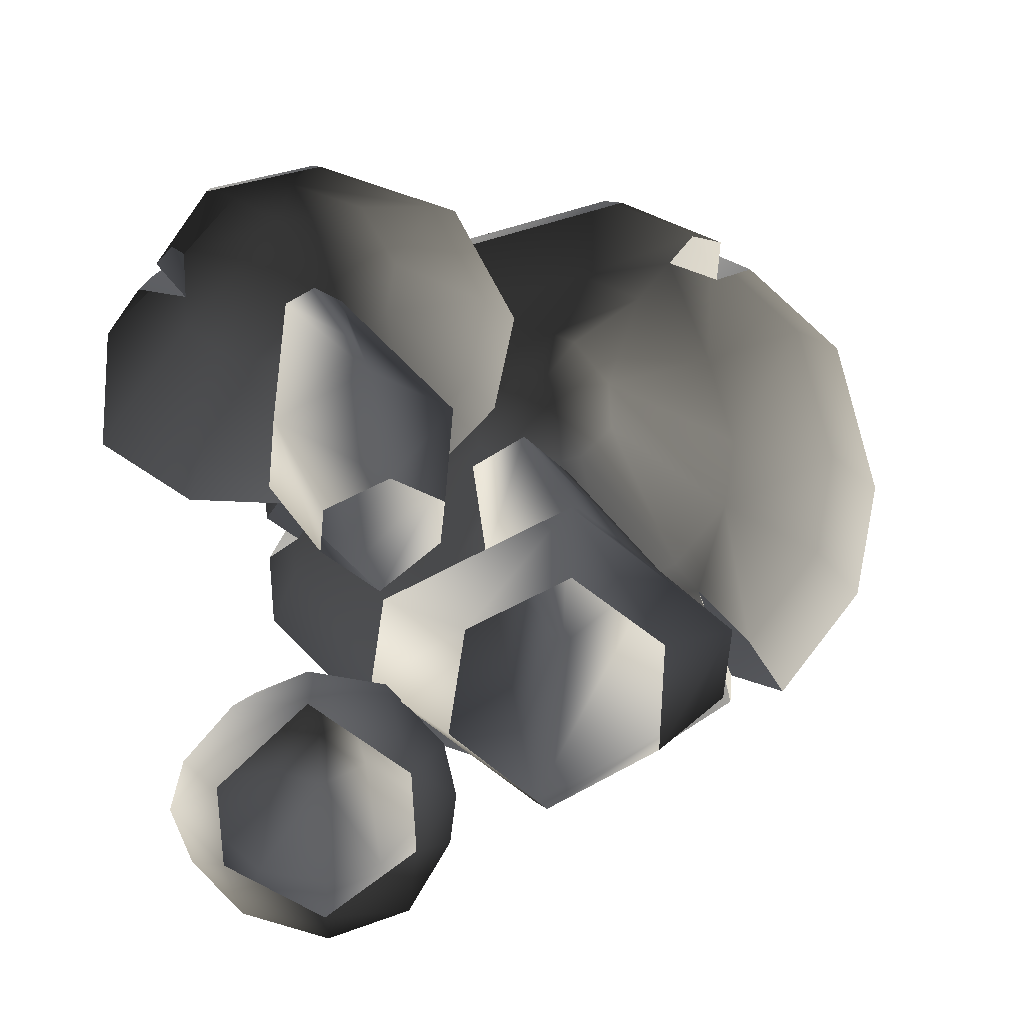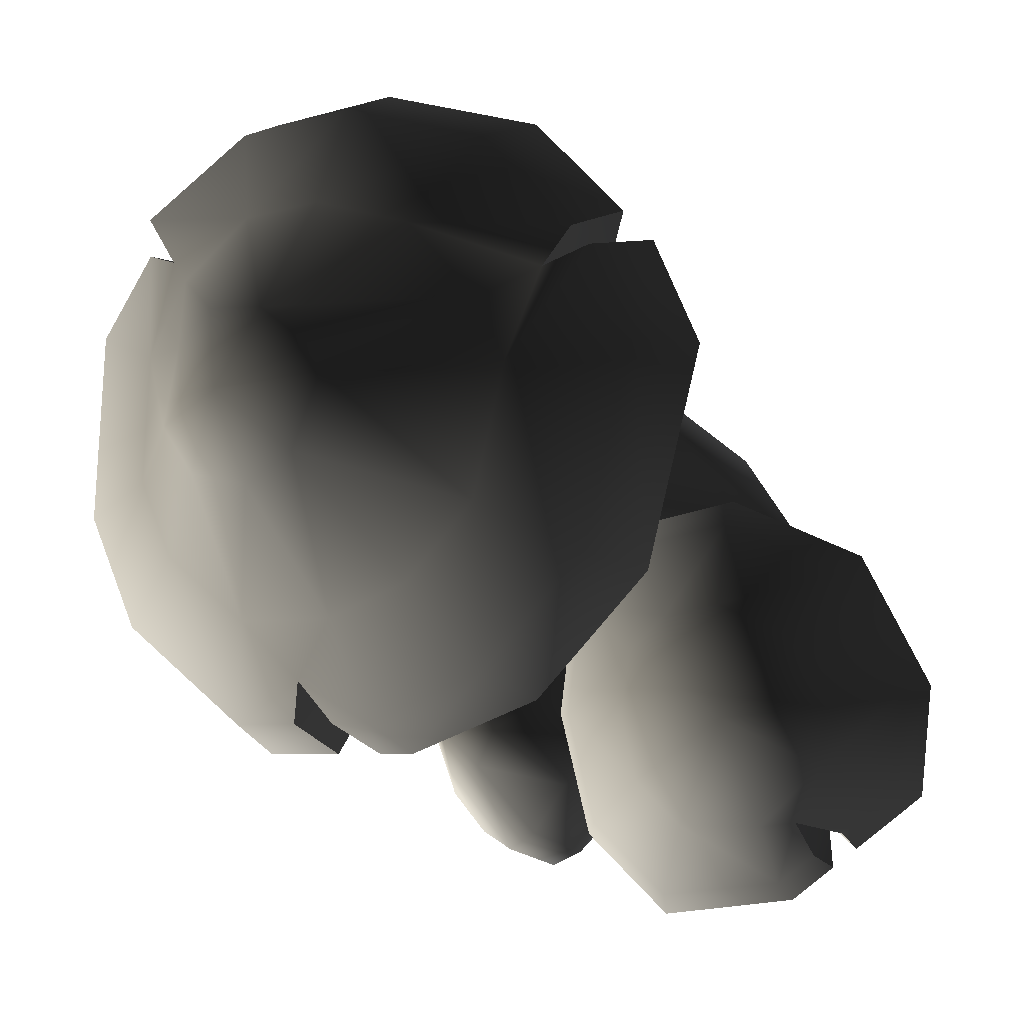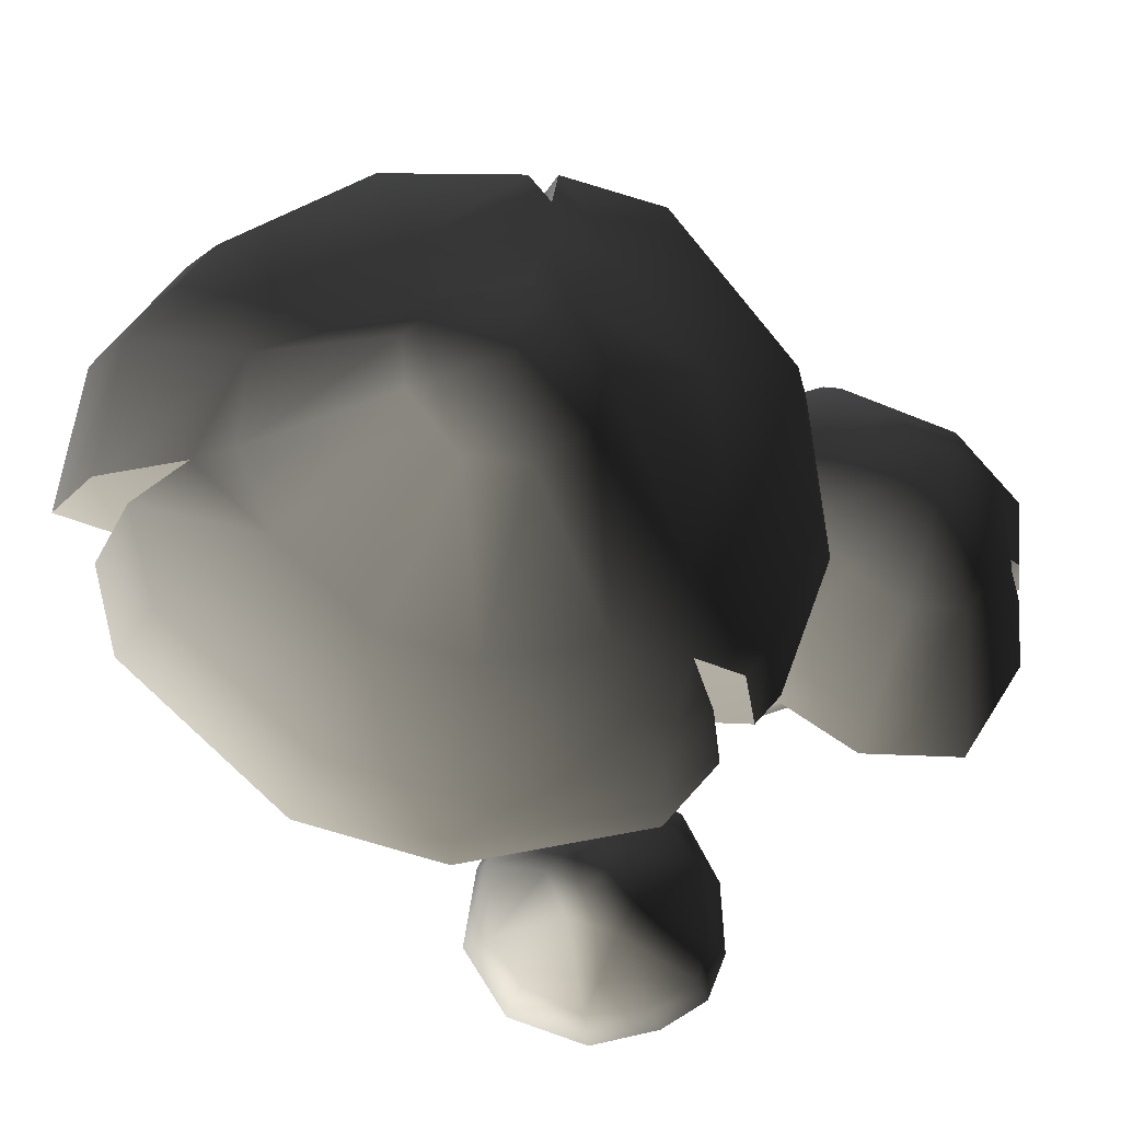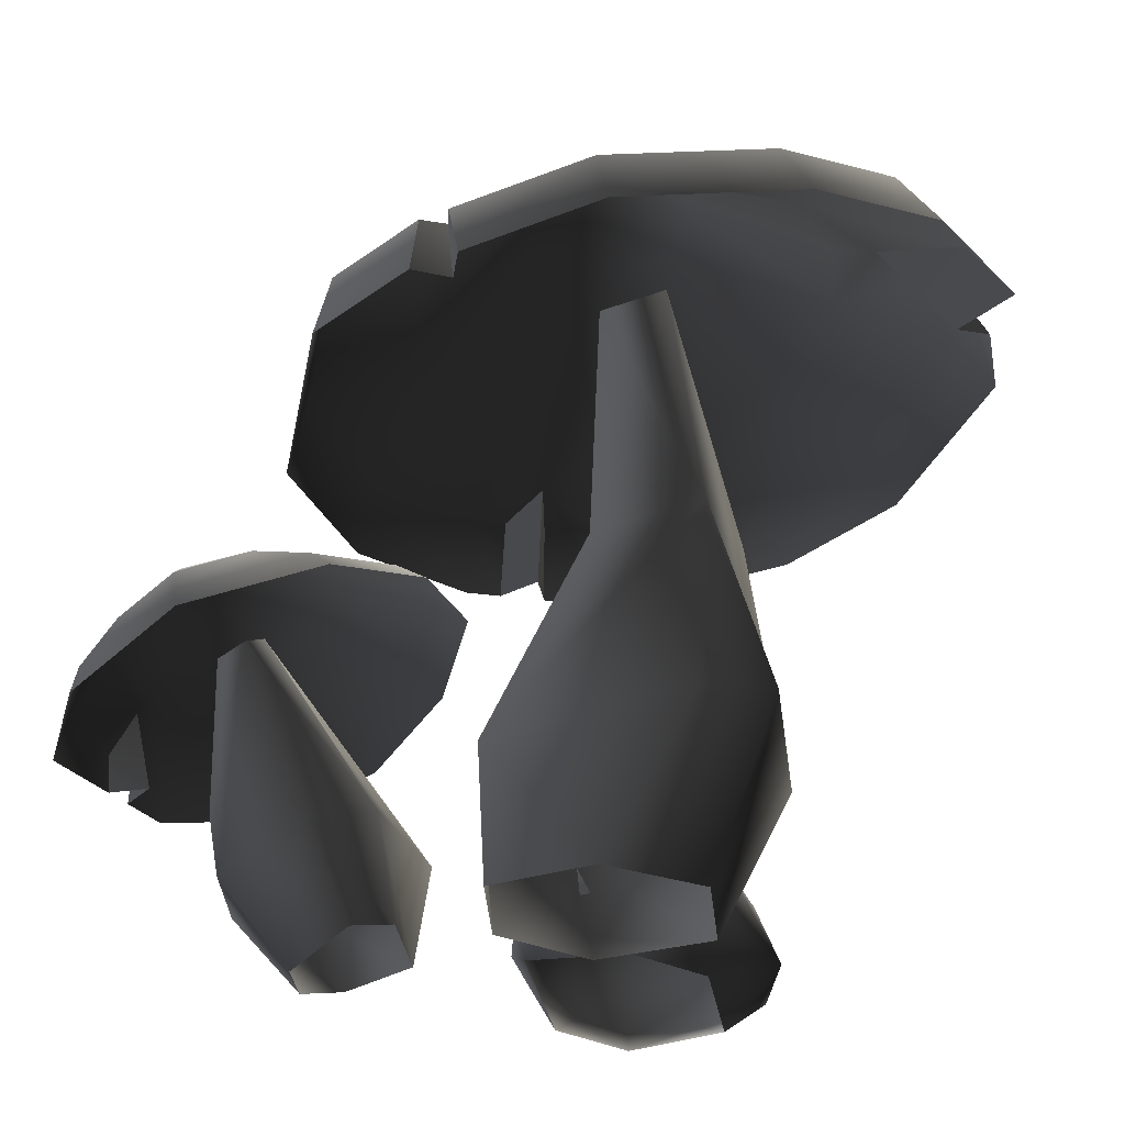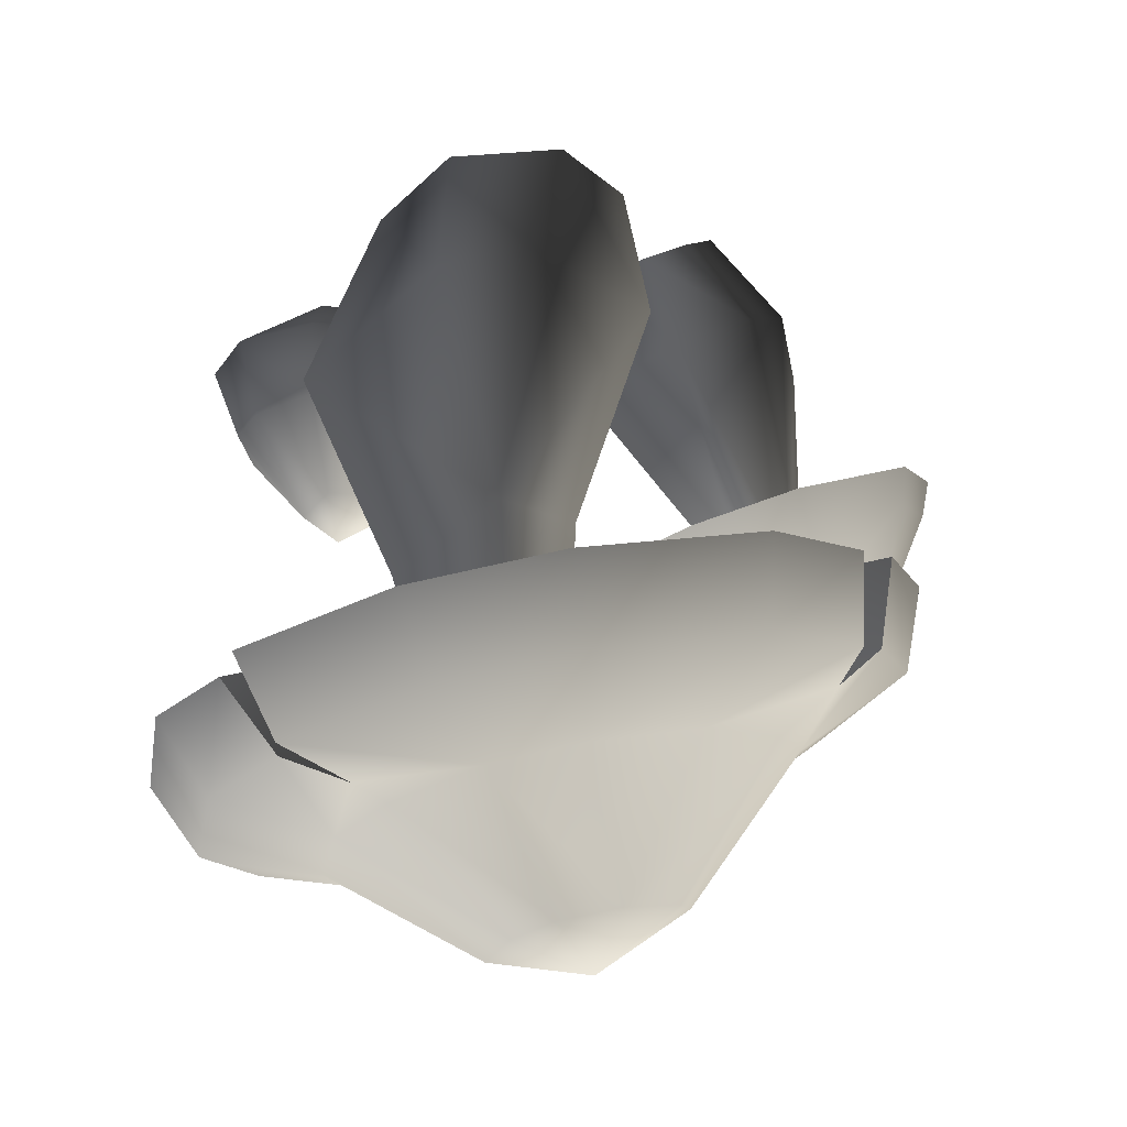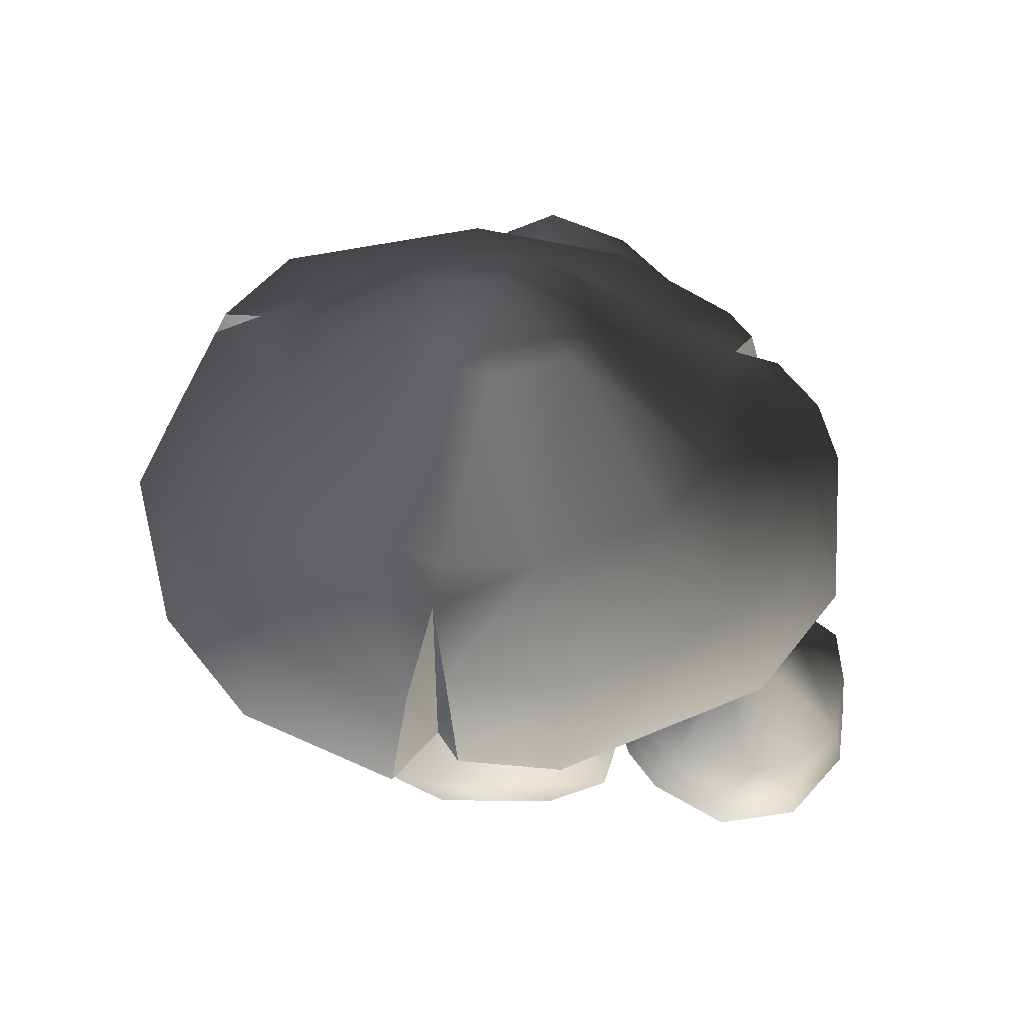
<metadata>
{"format":"obj","ext":"obj","renderer":"f3d","projection":"perspective","resolution":1024,"background":"white","views":[{"elev":-66.0,"azim":85.0,"up":"+Z"},{"elev":-16.1,"azim":38.9,"up":"+Y"},{"elev":64.9,"azim":-56.0,"up":"+Z"},{"elev":-29.6,"azim":149.3,"up":"+Z"},{"elev":64.3,"azim":-7.0,"up":"+Y"},{"elev":54.5,"azim":-125.9,"up":"+Z"}]}
</metadata>
<code>
v 0.8704 2.013 2.658
v -0.469 1.064 0.9836
v 0.6089 2.458 0.9613
v 0.04291 1.284 2.811
v 0.7116 1.305 4.982
v 0.4605 0.8614 5.002
v 1.062 0.8629 4.914
v 1.421 1.284 2.556
v 2.232 1.092 0.7282
v 1.255 2.444 0.8519
v 1.683 1.808 -0.3556
v 2.162 1.083 -0.3556
v 0.2506 1.083 -0.3556
v 0.821 1.86 -0.3556
v 0.8704 0.5544 2.658
v -0.469 1.064 0.9836
v 0.04291 1.284 2.811
v 0.6089 -0.3032 0.7643
v 0.7093 0.4194 4.95
v 0.4605 0.8614 5.002
v 1.062 0.8629 4.914
v 1.421 1.284 2.556
v 1.423 -0.2555 0.5602
v 2.232 1.092 0.7282
v 1.683 0.3583 -0.3556
v 2.162 1.083 -0.3556
v 0.2506 1.083 -0.3556
v 0.821 0.3062 -0.3556
v 1.141 0.9624 5.888
v 0.8994 1.711 5.713
v 1.363 1.635 5.647
v 1.783 1.269 5.553
v 1.864 1.044 5.516
v 1.573 0.5069 5.488
v 0.5129 2.785 4.966
v -0.1328 2.395 4.998
v 0.5768 1.456 5.722
v -0.5265 1.832 4.979
v 0.3967 0.8809 5.676
v -0.6722 0.8272 4.878
v -0.4373 0.1881 4.773
v 0.6402 0.4815 5.598
v 0.2411 -0.417 4.618
v 1.136 0.3191 5.519
v 1.07 -0.4972 4.508
v 1.779 -0.317 4.443
v 1.06 -1.24 4.051
v 2.12 -0.9704 3.953
v 0.9991 -1.382 3.439
v 2.16 -1.087 3.332
v 0.6935 -1.352 3.48
v 0.734 -1.208 4.094
v 2.42 0.2077 4.427
v 3.077 -0.1868 3.93
v 2.787 1.212 4.502
v 3.624 1.313 4.041
v 0.5628 -0.8826 4.307
v 3.209 -0.2276 3.307
v 3.809 1.416 3.429
v 3.496 2.283 3.57
v 3.338 2.104 4.17
v 2.595 1.741 4.588
v 3.023 1.95 4.347
v 2.021 2.436 4.741
v 1.193 2.775 4.882
v 2.48 3.141 4.398
v 1.243 3.647 4.609
v 0.2283 3.662 4.735
v -0.7929 3.161 4.8
v -1.003 3.453 4.258
v 0.08705 3.991 4.189
v -0.3562 2.634 4.92
v 1.2 3.974 4.051
v 2.555 3.42 3.82
v 3.263 2.564 3.632
v 3.193 2.279 4.209
v -0.8046 2.848 4.764
v -1.324 2.239 4.755
v -1.133 2.978 4.217
v -1.614 2.431 4.211
v -1.853 0.7864 4.044
v -1.542 0.7384 4.603
v -1.468 -0.2597 3.873
v -1.191 -0.2161 4.447
v -0.358 -1.25 3.62
v -0.1778 -1.12 4.216
v 0.3753 -1.173 4.142
v 0.292 -1.313 3.533
v 3.193 2.279 4.209
v 3.153 2.295 3.613
v 3.023 1.95 4.347
v 3.263 2.564 3.632
v 3.153 2.295 3.613
v 3.338 2.104 4.17
v 3.023 1.95 4.347
v 3.496 2.283 3.57
v -0.8386 2.947 4.177
v -0.7929 3.161 4.8
v -0.3562 2.634 4.92
v -1.003 3.453 4.258
v -0.8046 2.848 4.764
v -0.8386 2.947 4.177
v -0.3562 2.634 4.92
v -1.133 2.978 4.217
v 0.4953 -1.074 3.537
v 0.3753 -1.173 4.142
v 0.5628 -0.8826 4.307
v 0.292 -1.313 3.533
v 0.4953 -1.074 3.537
v 0.734 -1.208 4.094
v 0.6935 -1.352 3.48
v 0.5628 -0.8826 4.307
v 1.948 -0.1441 2.485
v 1.459 -0.9053 2.131
v 1.75 0.03165 2.307
v 1.69 -0.9742 2.33
v 1.758 -1.831 2.093
v 1.537 -1.872 1.864
v 2.247 -2.422 1.828
v 2.083 -2.534 1.567
v 3.107 -2.48 1.285
v 3.161 -2.384 1.566
v 2.621 -0.6619 2.755
v 2.949 -0.4303 2.74
v 2.498 0.2663 2.465
v 3.251 0.3444 2.313
v 3.386 -0.3877 2.651
v 4.089 -0.1302 1.999
v 3.888 -0.681 2.461
v 4.088 -1.232 2.272
v 4.423 -1.05 1.685
v 2.468 -1.135 2.668
v 3.561 -1.339 2.908
v 2.503 -1.637 2.53
v 2.798 -2 2.369
v 3.432 -2.054 2.21
v 3.965 -1.654 2.191
v 4.231 -1.78 1.54
v 4.505 -0.9673 1.418
v 4.293 -1.782 1.256
v 3.747 -2.053 1.552
v 3.697 -2.133 1.271
v 3.567 -1.999 1.931
v 3.488 -2.2 1.558
v 3.484 -2.258 1.276
v 4.142 0.04767 1.764
v 3.197 0.5833 2.118
v 2.358 0.4951 2.287
v 3.456 -1.906 1.273
v 3.747 -2.053 1.552
v 3.697 -2.133 1.271
v 3.567 -1.999 1.931
v 3.456 -1.906 1.273
v 3.488 -2.2 1.558
v 3.567 -1.999 1.931
v 3.484 -2.258 1.276
v 2.508 0.13 0.504
v 2.876 -1.019 2.217
v 1.725 -0.5063 0.4782
v 3.064 -0.7874 2.171
v 1.981 -0.2743 -0.4463
v 2.347 0.129 -0.3365
v 3.104 0.1456 0.3396
v 2.705 0.1353 -0.4233
v 2.963 -0.2572 -0.6844
v 3.47 -0.463 0.006288
v 3.229 -0.7762 2.1
v 3.498 -0.6023 0.5293
v 3.353 -0.9863 2.01
v 2.449 -1.138 0.1694
v 2.876 -1.019 2.217
v 3.044 -1.213 2.059
v 1.725 -0.5063 0.4782
v 1.981 -0.2743 -0.4463
v 2.308 -0.7094 -0.5577
v 3.045 -1.122 0.005008
v 2.666 -0.7032 -0.6446
v 2.963 -0.2572 -0.6844
v 3.47 -0.463 0.006288
v 3.21 -1.202 1.987
v 3.498 -0.6023 0.5293
v 3.353 -0.9863 2.01
v -0.1785 -1.019 1.218
v -0.4997 -1.035 1.208
v -0.3746 -0.6996 1.509
v -0.6323 -0.6494 1.277
v 0.06826 -0.7437 1.304
v 0.4417 -1.19 0.7577
v 0.6023 -0.78 0.8149
v 0.8455 -0.7836 0.4061
v 0.5694 -1.33 0.2844
v 0.7806 -0.7545 0.01202
v -1.02 -1.074 0.5269
v -0.6732 -1.458 0.5254
v -1.068 -1.154 -0.03405
v -0.6368 -1.559 -0.03114
v -0.4799 -1.295 -0.3051
v -0.3107 -1.665 0.5957
v -0.0009082 -1.556 0.6511
v 0.1339 -1.672 0.1407
v -0.2435 -1.751 0.0508
v 0.1401 -1.383 -0.2216
v -1.095 -0.5362 0.5284
v -1.238 -0.478 -0.03695
v -0.8614 -0.5075 -0.3266
v -0.09768 -0.4053 1.261
v -0.3746 -0.6996 1.509
v -0.4036 -0.3058 1.259
v -0.4496 0.2375 0.6436
v -0.0968 0.2577 0.7094
v -0.006295 0.4163 0.1881
v -0.3786 0.3998 0.1053
v -0.29 0.1446 -0.2047
v 0.3299 0.0571 -0.1213
v -0.6323 -0.6494 1.277
v -0.9112 -0.1202 0.5811
v 0.06826 -0.7437 1.304
v -0.9749 0.1268 0.03434
v -1.095 -0.5362 0.5284
v -1.238 -0.478 -0.03695
v -0.8614 -0.5075 -0.3266
v 0.5222 -0.2502 0.7935
v 0.2227 0.1401 0.7692
v 0.3921 0.2862 0.2772
v 0.6023 -0.78 0.8149
v 0.8181 -0.1888 0.345
v 0.7806 -0.7545 0.01202
v 0.8455 -0.7836 0.4061
g P_DF_Mushrooms_01_(3)_776_16
f 1 3 2
f 2 4 1
f 5 1 4
f 4 6 5
f 1 5 7
f 7 8 1
f 1 8 9
f 9 10 1
f 1 10 3
f 11 10 9
f 9 12 11
f 13 2 3
f 3 14 13
f 14 3 10
f 10 11 14
f 15 17 16
f 16 18 15
f 17 15 19
f 19 20 17
f 21 19 15
f 15 22 21
f 22 15 23
f 18 23 15
f 23 24 22
f 24 23 25
f 25 23 18
f 25 26 24
f 18 16 27
f 27 28 18
f 18 28 25
f 29 31 30
f 29 32 31
f 29 33 32
f 29 34 33
f 35 30 31
f 30 35 36
f 36 37 30
f 37 29 30
f 38 37 36
f 39 37 38
f 39 29 37
f 38 40 39
f 39 40 41
f 41 42 39
f 42 29 39
f 43 42 41
f 44 42 43
f 34 29 44
f 44 29 42
f 34 44 45
f 43 45 44
f 45 46 34
f 46 45 47
f 47 48 46
f 48 47 49
f 49 50 48
f 51 49 47
f 47 52 51
f 53 46 48
f 48 54 53
f 54 48 50
f 55 53 54
f 54 56 55
f 57 52 47
f 47 45 57
f 45 43 57
f 56 54 58
f 50 58 54
f 58 59 56
f 56 59 60
f 60 61 56
f 55 56 61
f 53 55 33
f 33 34 53
f 33 55 62
f 55 63 62
f 61 63 55
f 62 32 33
f 31 32 62
f 62 64 31
f 64 62 63
f 31 64 65
f 65 64 66
f 66 67 65
f 35 65 67
f 31 65 35
f 67 68 35
f 35 68 69
f 70 69 68
f 68 71 70
f 69 72 35
f 68 67 73
f 73 71 68
f 67 66 74
f 74 73 67
f 75 74 66
f 66 76 75
f 76 66 64
f 64 63 76
f 72 36 35
f 38 36 72
f 38 72 77
f 77 78 38
f 78 77 79
f 79 80 78
f 78 80 81
f 81 82 78
f 38 78 82
f 82 81 83
f 83 84 82
f 84 83 85
f 85 86 84
f 82 84 41
f 41 84 86
f 41 40 82
f 82 40 38
f 86 43 41
f 57 43 86
f 86 87 57
f 88 87 86
f 86 85 88
f 89 91 90
f 90 92 89
f 34 46 53
f 93 95 94
f 94 96 93
f 97 99 98
f 98 100 97
f 101 103 102
f 102 104 101
f 105 107 106
f 106 108 105
f 109 111 110
f 110 112 109
f 113 115 114
f 114 116 113
f 117 116 114
f 114 118 117
f 119 117 118
f 118 120 119
f 119 120 121
f 121 122 119
f 123 113 116
f 113 123 124
f 124 125 113
f 115 113 125
f 126 125 124
f 124 127 126
f 128 126 127
f 127 129 128
f 128 129 130
f 130 131 128
f 116 132 123
f 132 133 123
f 133 129 127
f 133 124 123
f 127 124 133
f 130 129 133
f 134 133 132
f 135 133 134
f 136 133 135
f 122 136 135
f 130 133 137
f 137 133 136
f 131 130 137
f 134 132 116
f 116 117 134
f 135 134 117
f 117 119 135
f 135 119 122
f 137 138 131
f 139 131 138
f 138 140 139
f 140 138 141
f 141 142 140
f 143 141 138
f 138 137 143
f 143 136 122
f 137 136 143
f 122 144 143
f 145 144 122
f 122 121 145
f 131 139 146
f 146 128 131
f 126 128 146
f 146 147 126
f 125 126 147
f 147 148 125
f 125 148 115
f 149 151 150
f 150 152 149
f 153 155 154
f 154 156 153
f 157 159 158
f 158 160 157
f 161 159 157
f 157 162 161
f 162 157 163
f 163 164 162
f 165 164 163
f 163 166 165
f 167 166 163
f 157 160 167
f 167 163 157
f 167 168 166
f 167 169 168
f 170 172 171
f 171 173 170
f 170 173 174
f 174 175 170
f 176 170 175
f 175 177 176
f 176 177 178
f 178 179 176
f 180 176 179
f 170 176 180
f 180 172 170
f 181 180 179
f 181 182 180
f 183 185 184
f 185 186 184
f 183 187 185
f 187 183 188
f 188 189 187
f 190 189 188
f 188 191 190
f 192 190 191
f 184 186 193
f 184 193 194
f 194 193 195
f 195 196 194
f 196 195 197
f 184 194 198
f 183 184 198
f 199 183 198
f 183 199 188
f 191 188 199
f 200 199 198
f 199 200 191
f 198 201 200
f 201 198 194
f 194 196 201
f 201 196 197
f 201 202 200
f 201 197 202
f 191 200 202
f 191 202 192
f 195 193 203
f 203 204 195
f 195 204 205
f 205 197 195
f 186 203 193
f 206 208 207
f 209 208 206
f 206 210 209
f 209 210 211
f 211 212 209
f 213 212 211
f 211 214 213
f 207 208 215
f 208 216 215
f 208 209 216
f 206 207 217
f 218 216 209
f 209 212 218
f 218 212 213
f 219 216 218
f 216 219 215
f 218 220 219
f 221 220 218
f 213 221 218
f 222 206 217
f 223 206 222
f 206 223 210
f 211 210 223
f 224 223 222
f 223 224 211
f 211 224 214
f 217 225 222
f 222 226 224
f 214 224 226
f 214 226 227
f 228 226 222
f 222 225 228
f 226 228 227

</code>
